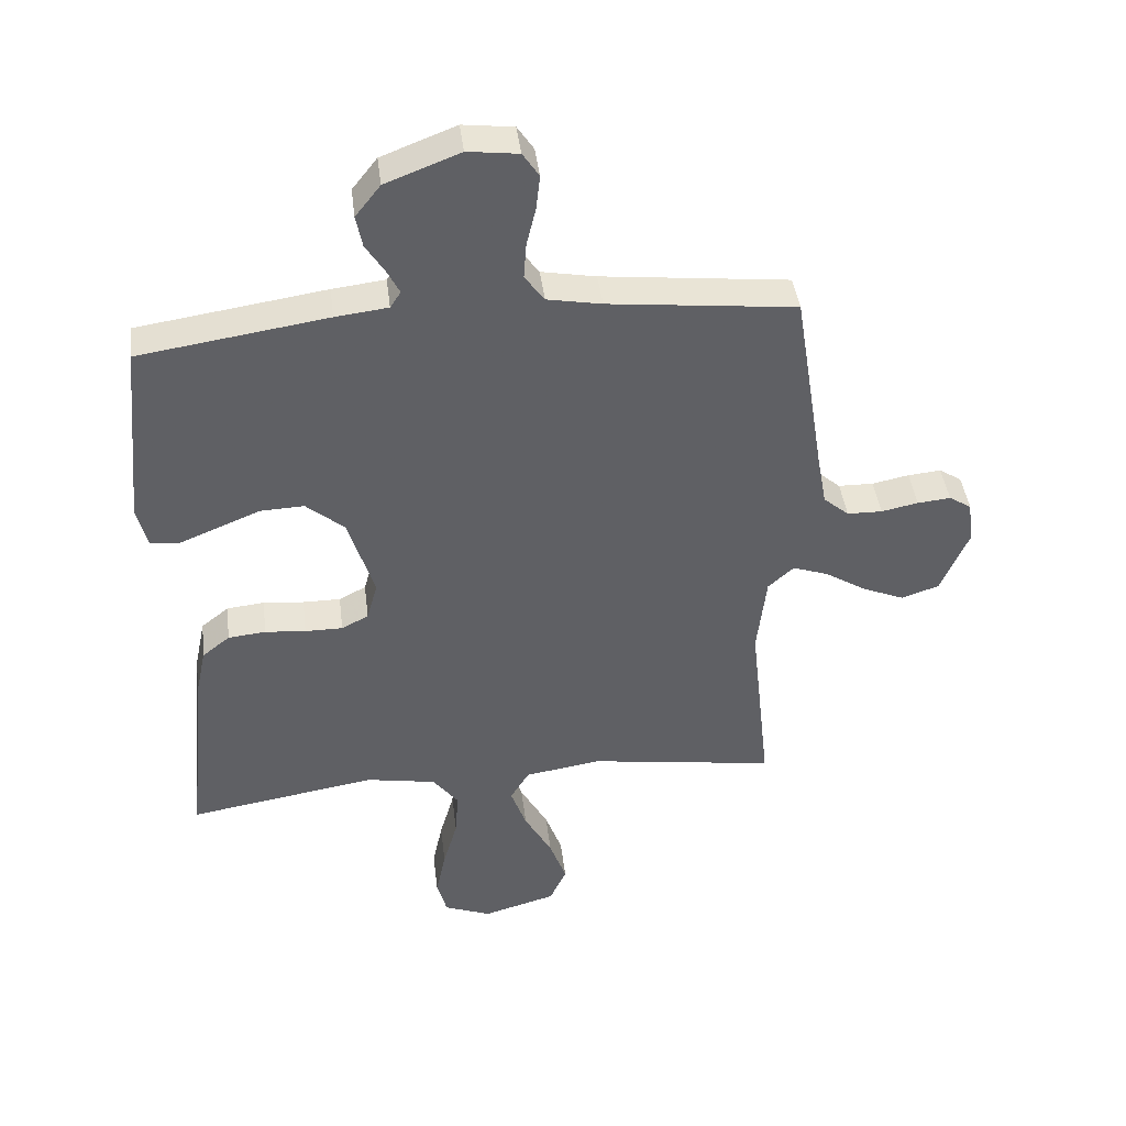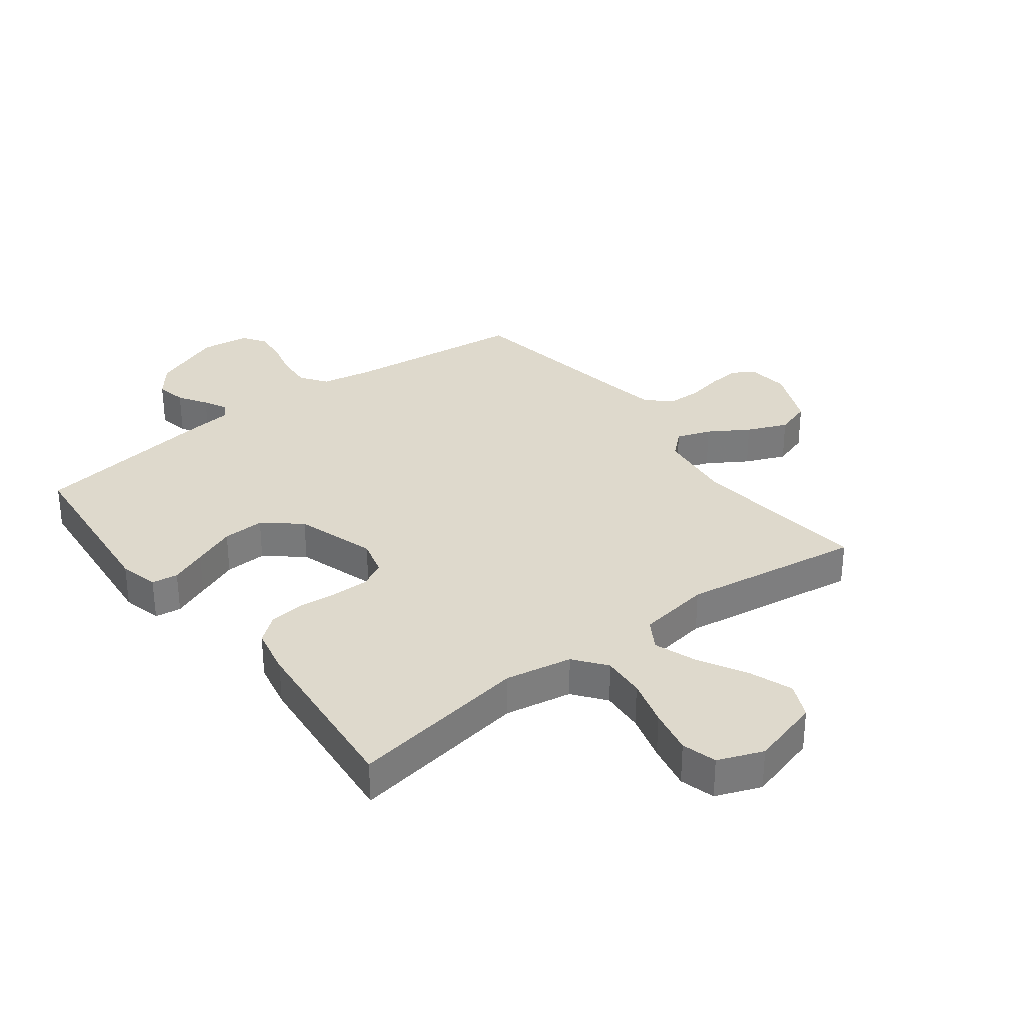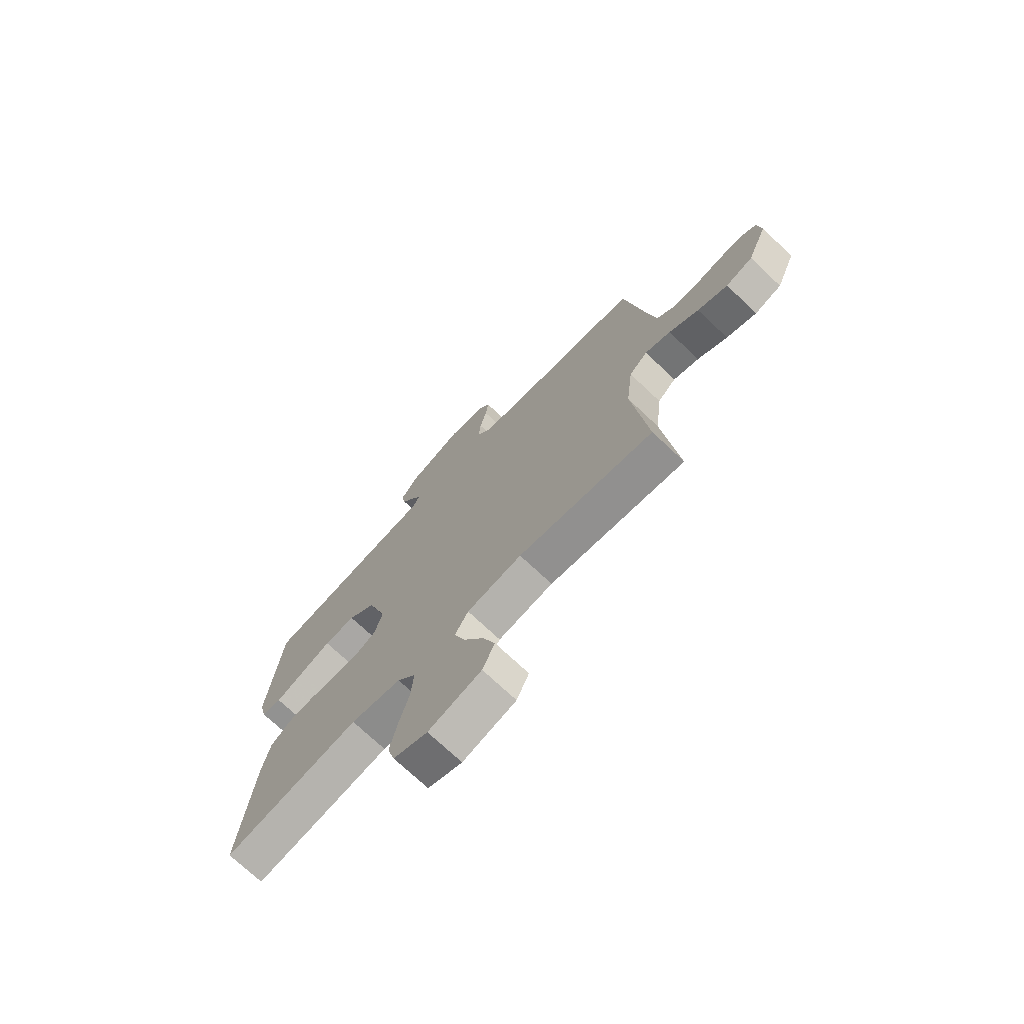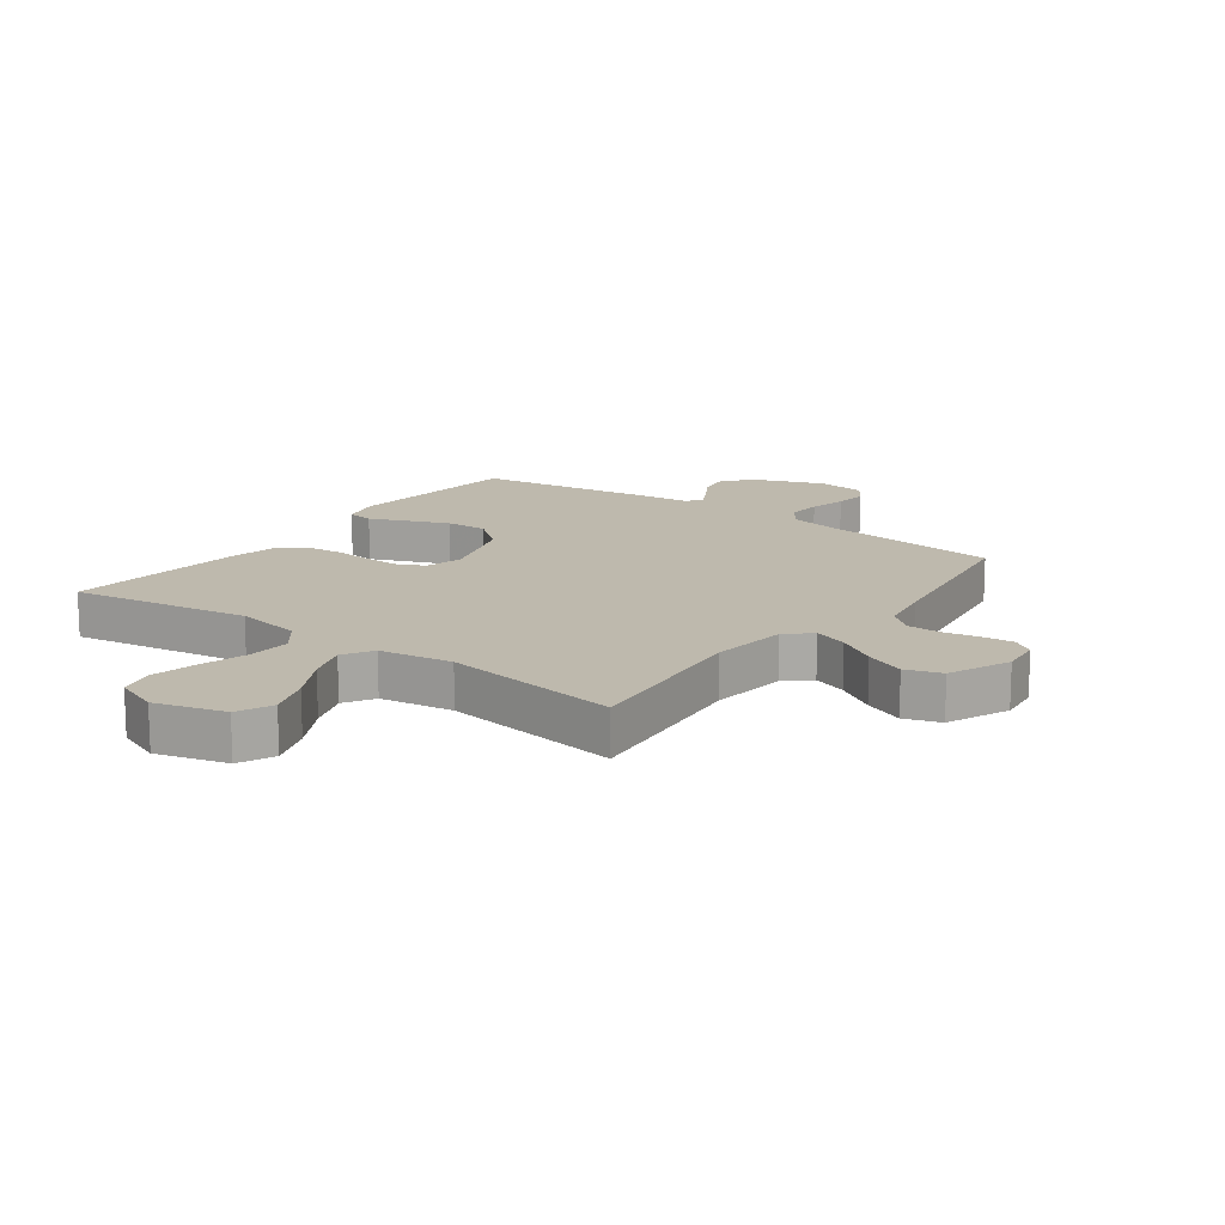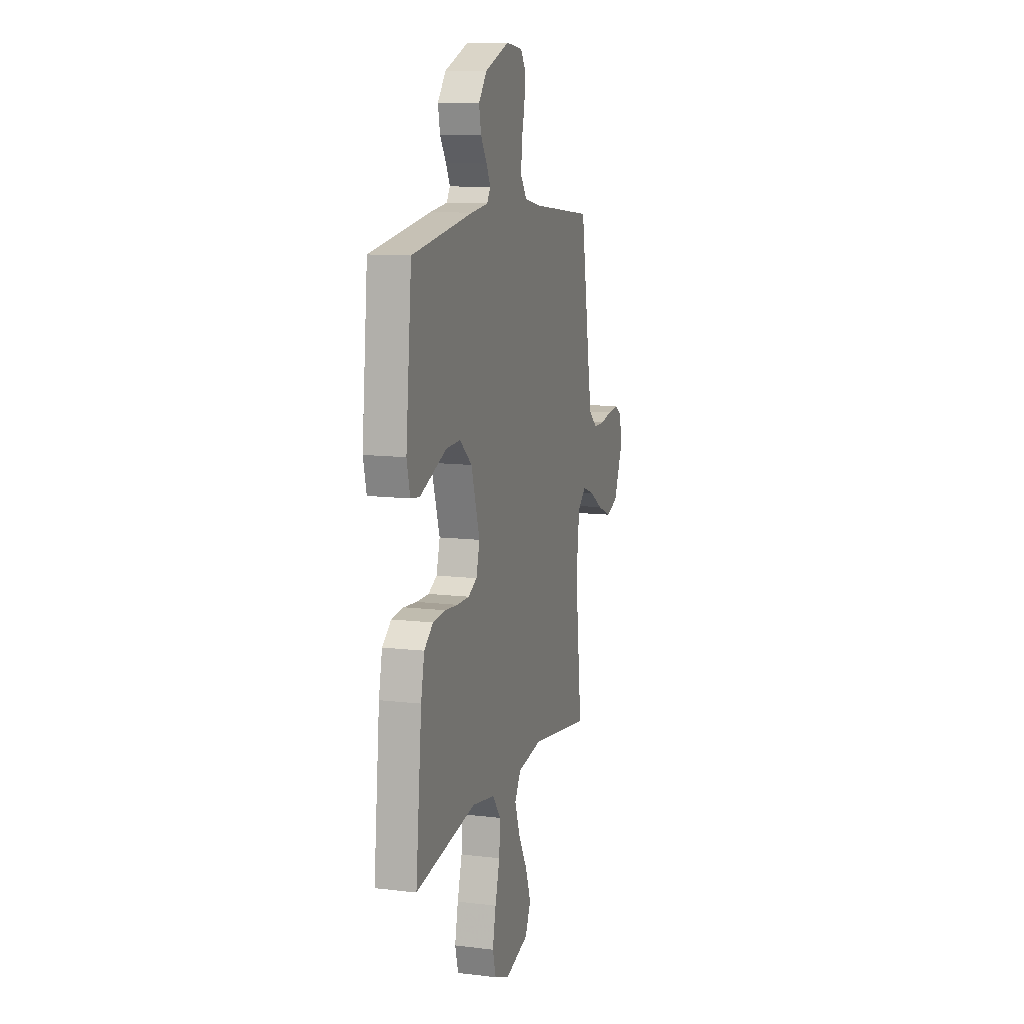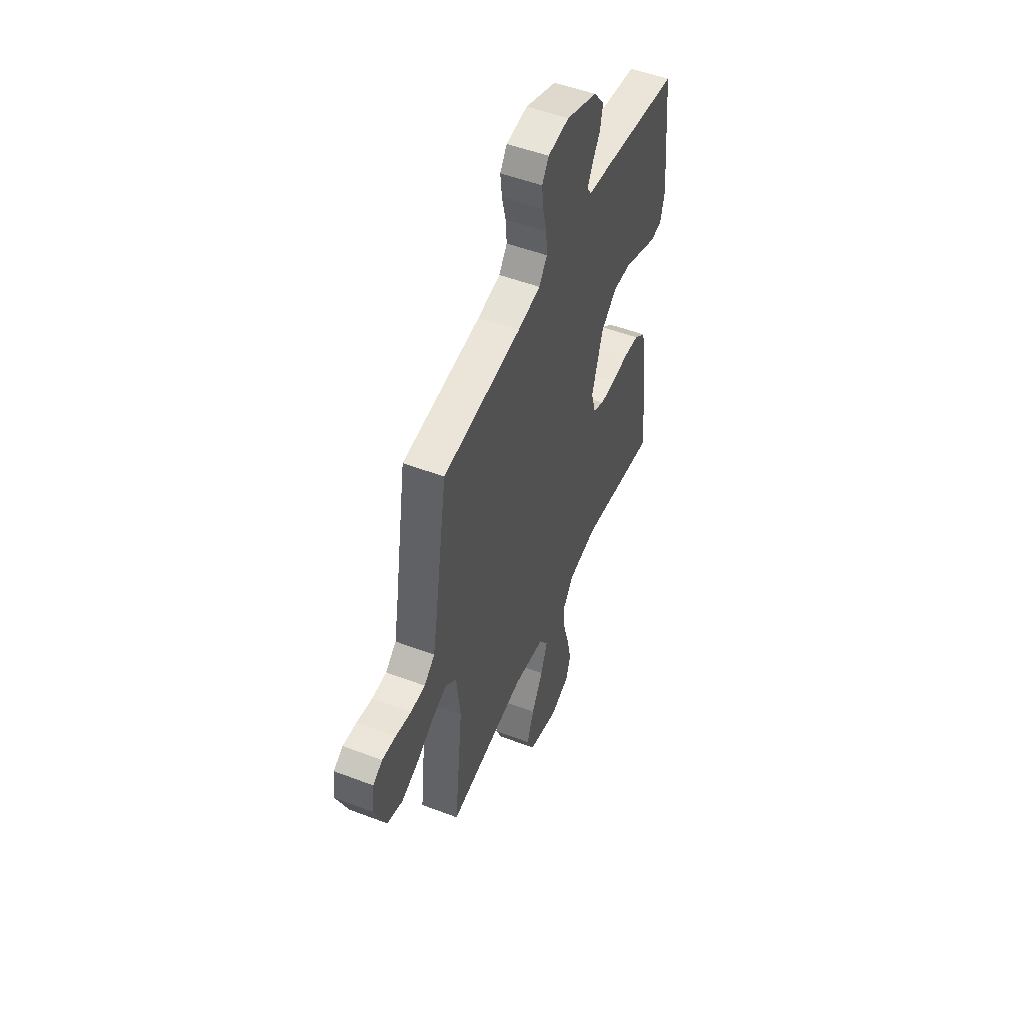
<metadata>
{"format":"obj","ext":"obj","renderer":"f3d","projection":"perspective","resolution":1024,"background":"white","views":[{"elev":42.3,"azim":173.0,"up":"+Z"},{"elev":32.0,"azim":142.7,"up":"+Y"},{"elev":-72.7,"azim":-133.4,"up":"+Z"},{"elev":15.1,"azim":-143.6,"up":"+Y"},{"elev":11.1,"azim":106.6,"up":"+Z"},{"elev":51.2,"azim":-67.5,"up":"+Z"}]}
</metadata>
<code>
v 0.5 0.07 0.5
v 0.529 0.07 0.2
v 0.513 0.07 0.134
v 0.469 0.07 0.128
v 0.408 0.07 0.153
v 0.337 0.07 0.182
v 0.267 0.07 0.185
v 0.206 0.07 0.134
v 0.164 0.07 0
v 0.181 0.07 -0.062
v 0.224 0.07 -0.084
v 0.284 0.07 -0.084
v 0.349 0.07 -0.078
v 0.409 0.07 -0.084
v 0.453 0.07 -0.119
v 0.47 0.07 -0.2
v 0.5 0.07 -0.5
v 0.2 0.07 -0.451
v 0.088 0.07 -0.471
v 0.047 0.07 -0.524
v 0.052 0.07 -0.597
v 0.075 0.07 -0.677
v 0.091 0.07 -0.753
v 0.075 0.07 -0.811
v 0 0.07 -0.84
v -0.117 0.07 -0.807
v -0.144 0.07 -0.748
v -0.117 0.07 -0.674
v -0.073 0.07 -0.595
v -0.048 0.07 -0.525
v -0.078 0.07 -0.475
v -0.2 0.07 -0.456
v -0.5 0.07 -0.5
v -0.467 0.07 -0.2
v -0.482 0.07 -0.071
v -0.523 0.07 -0.034
v -0.58 0.07 -0.054
v -0.646 0.07 -0.095
v -0.713 0.07 -0.123
v -0.773 0.07 -0.103
v -0.817 0.07 0
v -0.809 0.07 0.069
v -0.773 0.07 0.092
v -0.72 0.07 0.087
v -0.661 0.07 0.075
v -0.605 0.07 0.076
v -0.564 0.07 0.111
v -0.548 0.07 0.2
v -0.5 0.07 0.5
v -0.2 0.07 0.533
v -0.113 0.07 0.549
v -0.082 0.07 0.592
v -0.086 0.07 0.649
v -0.101 0.07 0.711
v -0.107 0.07 0.766
v -0.081 0.07 0.805
v 0 0.07 0.815
v 0.119 0.07 0.769
v 0.159 0.07 0.718
v 0.149 0.07 0.667
v 0.119 0.07 0.62
v 0.099 0.07 0.581
v 0.116 0.07 0.555
v 0.2 0.07 0.545
v 0.5 0 0.5
v 0.529 0 0.2
v 0.513 0 0.134
v 0.469 0 0.128
v 0.408 0 0.153
v 0.337 0 0.182
v 0.267 0 0.185
v 0.206 0 0.134
v 0.164 0 0
v 0.181 0 -0.062
v 0.224 0 -0.084
v 0.284 0 -0.084
v 0.349 0 -0.078
v 0.409 0 -0.084
v 0.453 0 -0.119
v 0.47 0 -0.2
v 0.5 0 -0.5
v 0.2 0 -0.451
v 0.088 0 -0.471
v 0.047 0 -0.524
v 0.052 0 -0.597
v 0.075 0 -0.677
v 0.091 0 -0.753
v 0.075 0 -0.811
v 0 0 -0.84
v -0.117 0 -0.807
v -0.144 0 -0.748
v -0.117 0 -0.674
v -0.073 0 -0.595
v -0.048 0 -0.525
v -0.078 0 -0.475
v -0.2 0 -0.456
v -0.5 0 -0.5
v -0.467 0 -0.2
v -0.482 0 -0.071
v -0.523 0 -0.034
v -0.58 0 -0.054
v -0.646 0 -0.095
v -0.713 0 -0.123
v -0.773 0 -0.103
v -0.817 0 0
v -0.809 0 0.069
v -0.773 0 0.092
v -0.72 0 0.087
v -0.661 0 0.075
v -0.605 0 0.076
v -0.564 0 0.111
v -0.548 0 0.2
v -0.5 0 0.5
v -0.2 0 0.533
v -0.113 0 0.549
v -0.082 0 0.592
v -0.086 0 0.649
v -0.101 0 0.711
v -0.107 0 0.766
v -0.081 0 0.805
v 0 0 0.815
v 0.119 0 0.769
v 0.159 0 0.718
v 0.149 0 0.667
v 0.119 0 0.62
v 0.099 0 0.581
v 0.116 0 0.555
v 0.2 0 0.545
f 63 64 1 2
f 58 59 60 61
f 58 61 62
f 57 58 62
f 56 57 62
f 53 54 55 56
f 52 53 56 62
f 51 52 62 63
f 48 49 50
f 47 48 50 51
f 42 43 44 45
f 42 45 46
f 41 42 46
f 40 41 46
f 37 38 39 40
f 36 37 40 46
f 35 36 46 47
f 32 33 34
f 31 32 34 35
f 26 27 28 29
f 26 29 30
f 25 26 30
f 24 25 30
f 21 22 23 24
f 21 24 30
f 20 21 30 31
f 15 16 17 18
f 15 18 19
f 12 13 14 15
f 11 12 15 19
f 10 11 19 20
f 2 3 4 5
f 2 5 6
f 63 2 6 7
f 9 10 20 31
f 8 9 31 35
f 35 47 51 63
f 7 8 35 63
f 66 65 128 127
f 125 124 123 122
f 126 125 122
f 126 122 121
f 126 121 120
f 120 119 118 117
f 126 120 117 116
f 127 126 116 115
f 114 113 112
f 115 114 112 111
f 109 108 107 106
f 110 109 106
f 110 106 105
f 110 105 104
f 104 103 102 101
f 110 104 101 100
f 111 110 100 99
f 98 97 96
f 99 98 96 95
f 93 92 91 90
f 94 93 90
f 94 90 89
f 94 89 88
f 88 87 86 85
f 94 88 85
f 95 94 85 84
f 82 81 80 79
f 83 82 79
f 79 78 77 76
f 83 79 76 75
f 84 83 75 74
f 69 68 67 66
f 70 69 66
f 71 70 66 127
f 95 84 74 73
f 99 95 73 72
f 127 115 111 99
f 127 99 72 71
f 1 65 66 2
f 2 66 67 3
f 3 67 68 4
f 4 68 69 5
f 5 69 70 6
f 6 70 71 7
f 7 71 72 8
f 8 72 73 9
f 9 73 74 10
f 10 74 75 11
f 11 75 76 12
f 12 76 77 13
f 13 77 78 14
f 14 78 79 15
f 15 79 80 16
f 16 80 81 17
f 17 81 82 18
f 18 82 83 19
f 19 83 84 20
f 20 84 85 21
f 21 85 86 22
f 22 86 87 23
f 23 87 88 24
f 24 88 89 25
f 25 89 90 26
f 26 90 91 27
f 27 91 92 28
f 28 92 93 29
f 29 93 94 30
f 30 94 95 31
f 31 95 96 32
f 32 96 97 33
f 33 97 98 34
f 34 98 99 35
f 35 99 100 36
f 36 100 101 37
f 37 101 102 38
f 38 102 103 39
f 39 103 104 40
f 40 104 105 41
f 41 105 106 42
f 42 106 107 43
f 43 107 108 44
f 44 108 109 45
f 45 109 110 46
f 46 110 111 47
f 47 111 112 48
f 48 112 113 49
f 49 113 114 50
f 50 114 115 51
f 51 115 116 52
f 52 116 117 53
f 53 117 118 54
f 54 118 119 55
f 55 119 120 56
f 56 120 121 57
f 57 121 122 58
f 58 122 123 59
f 59 123 124 60
f 60 124 125 61
f 61 125 126 62
f 62 126 127 63
f 63 127 128 64
f 64 128 65 1

</code>
